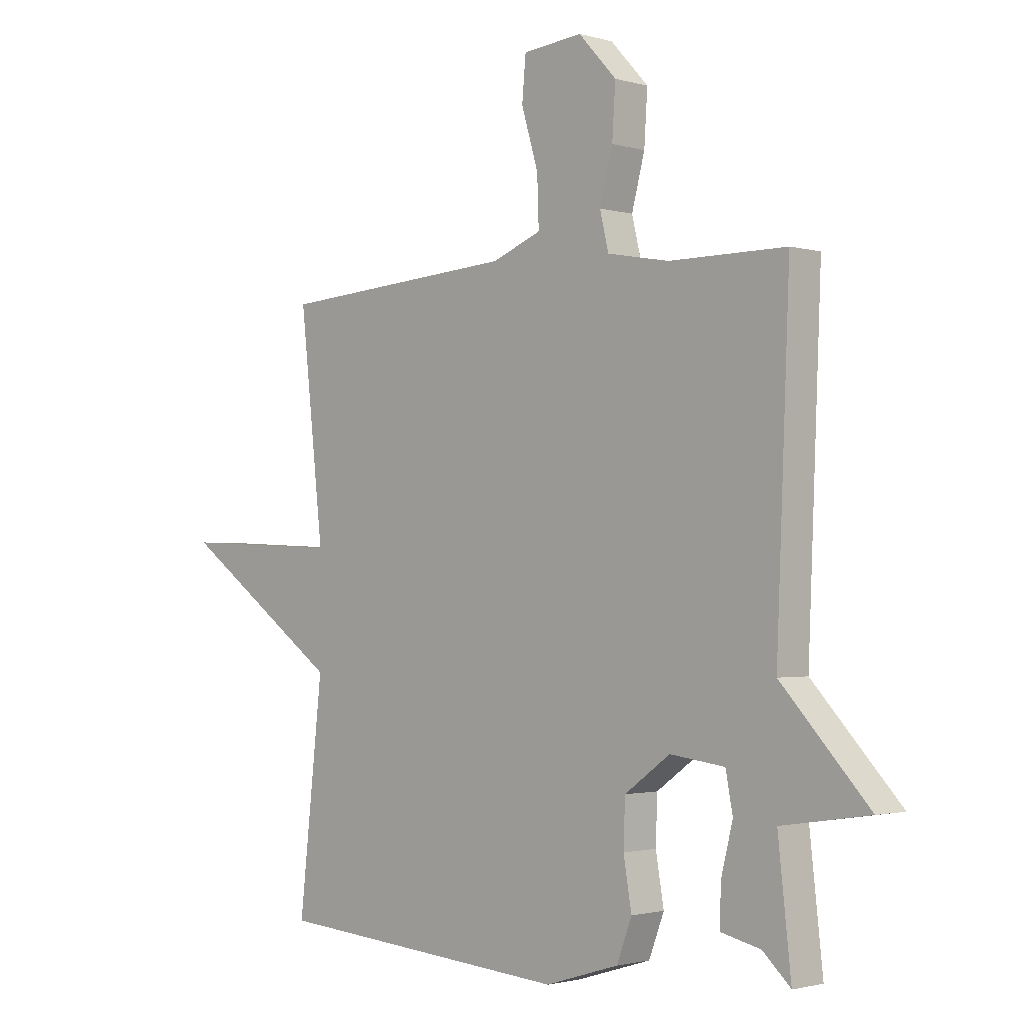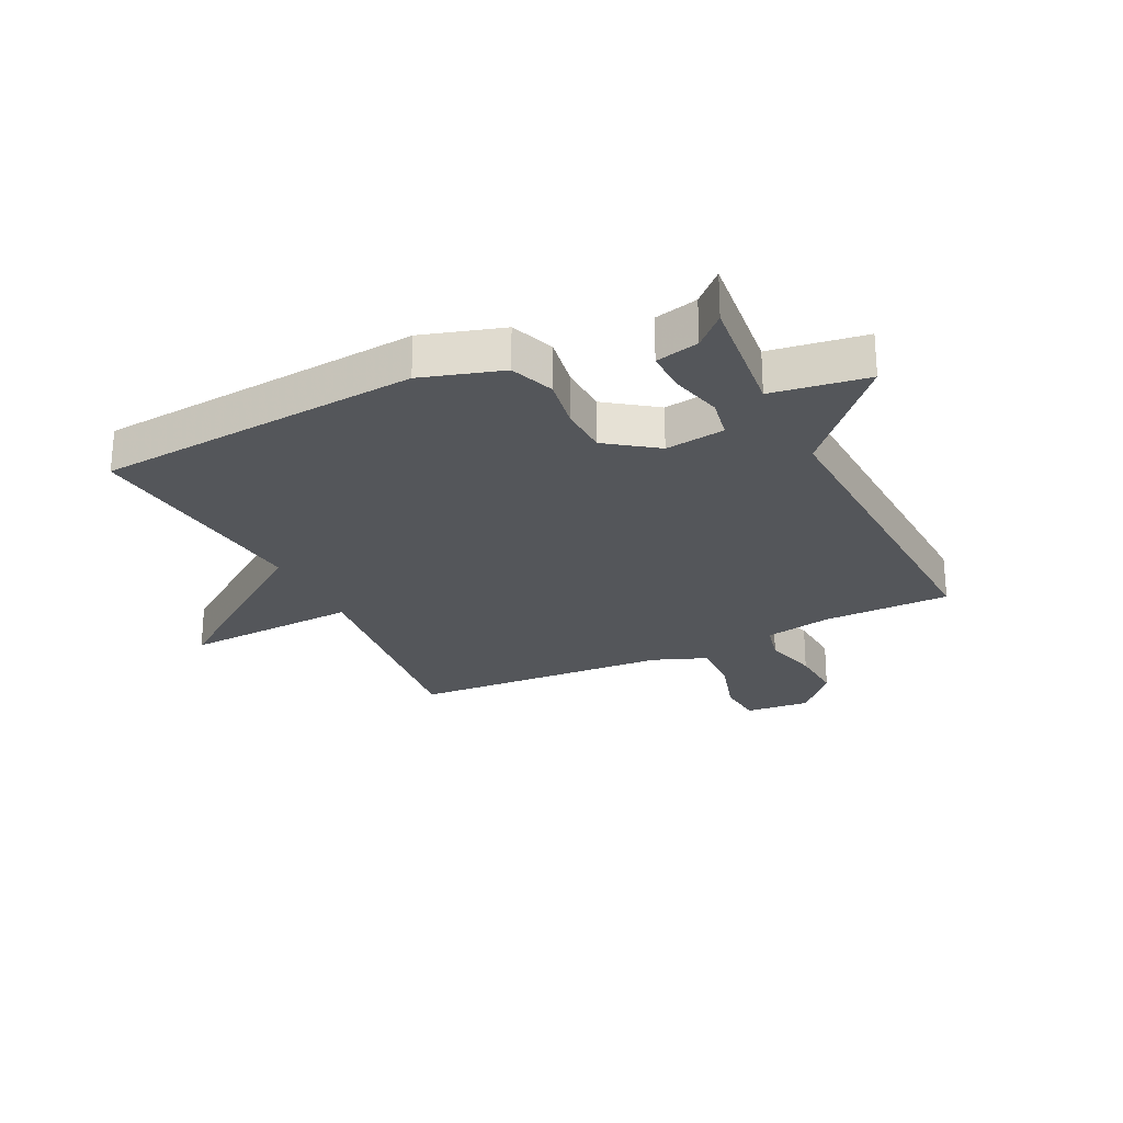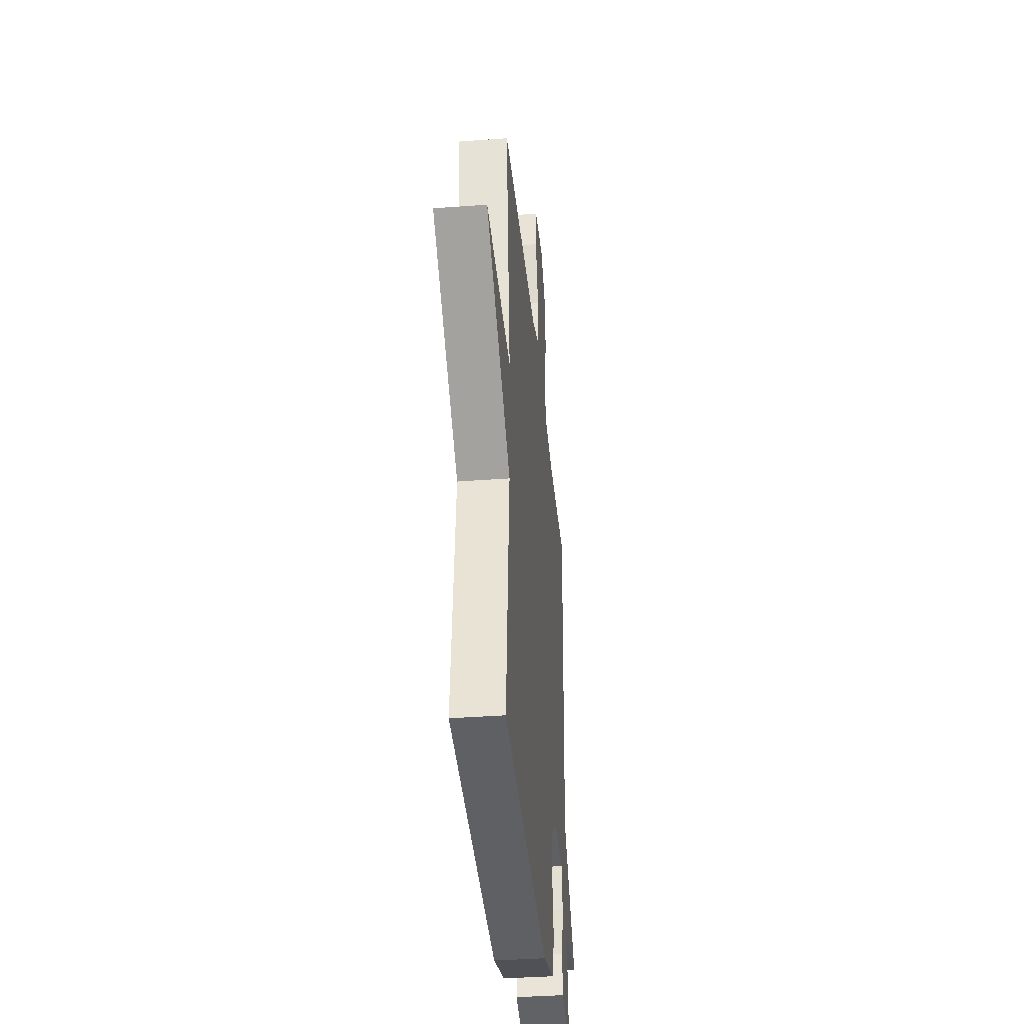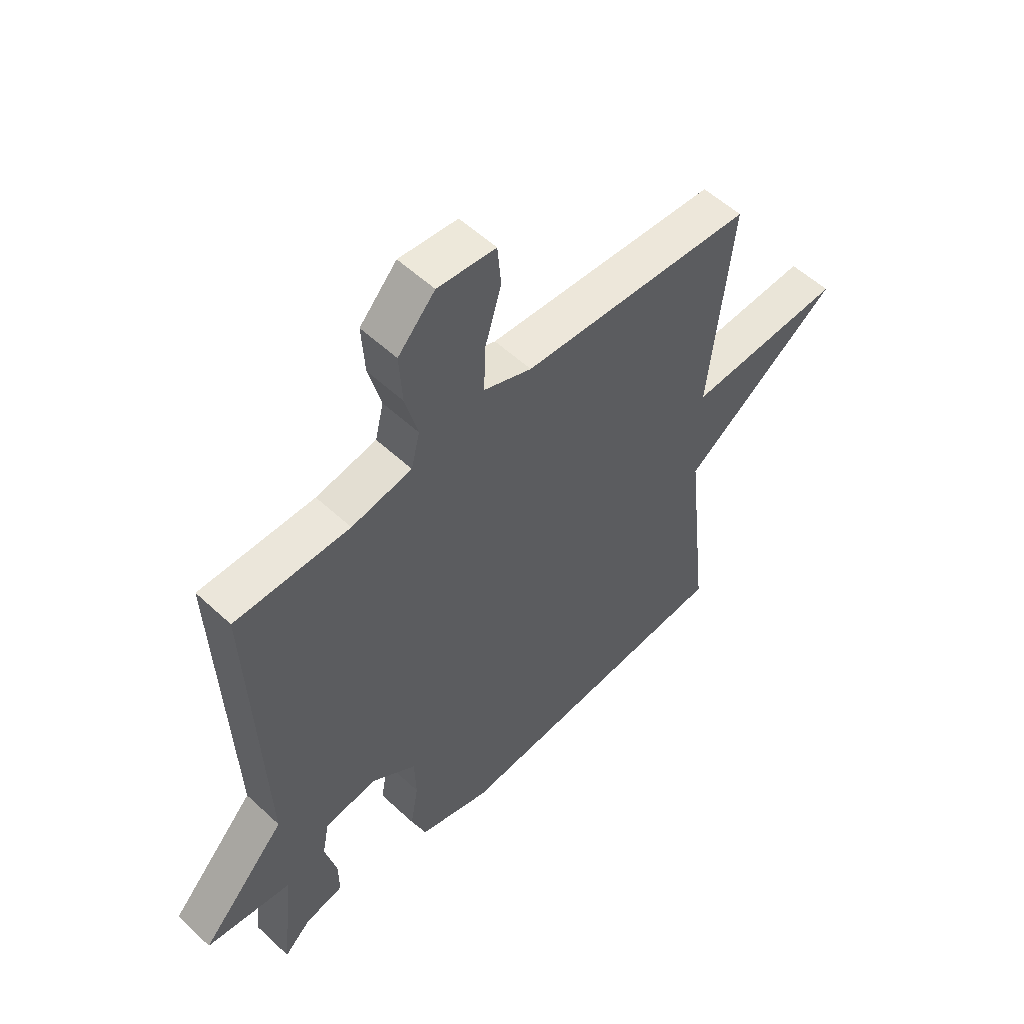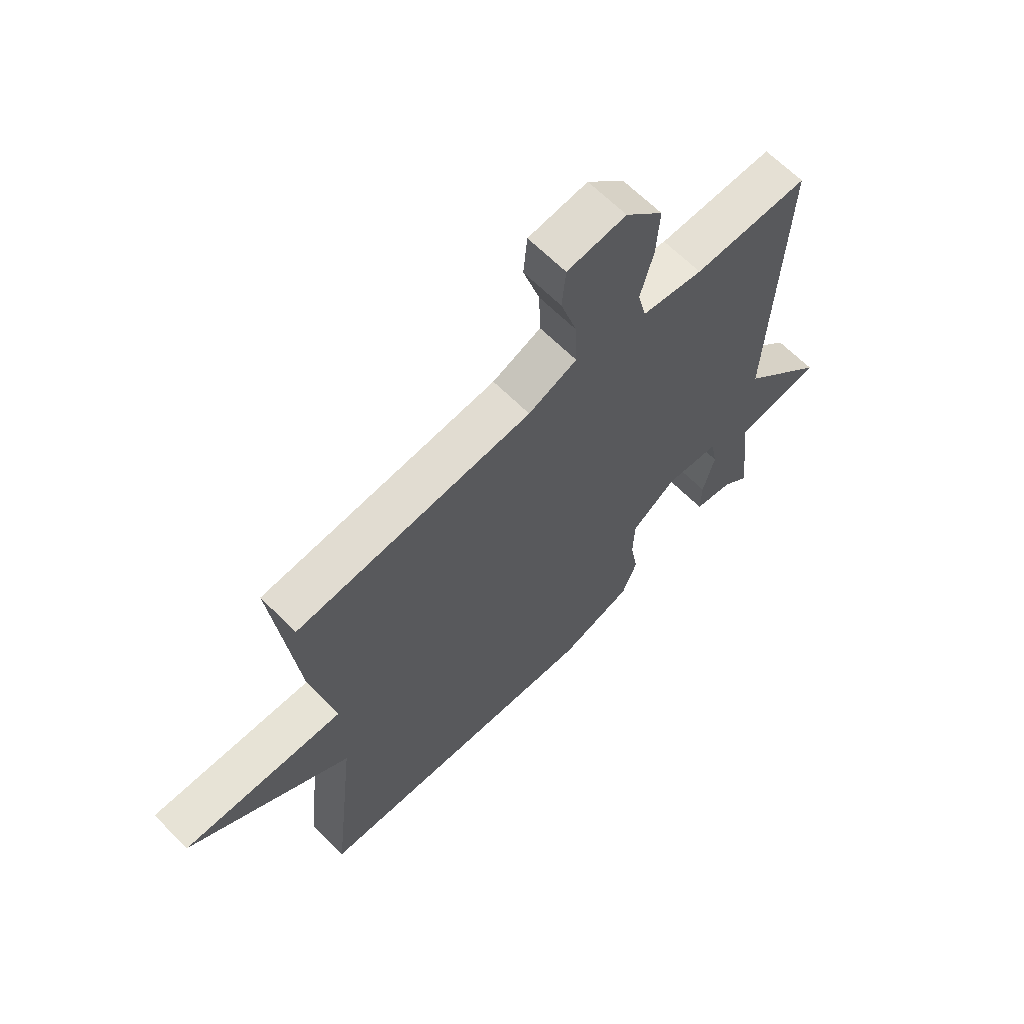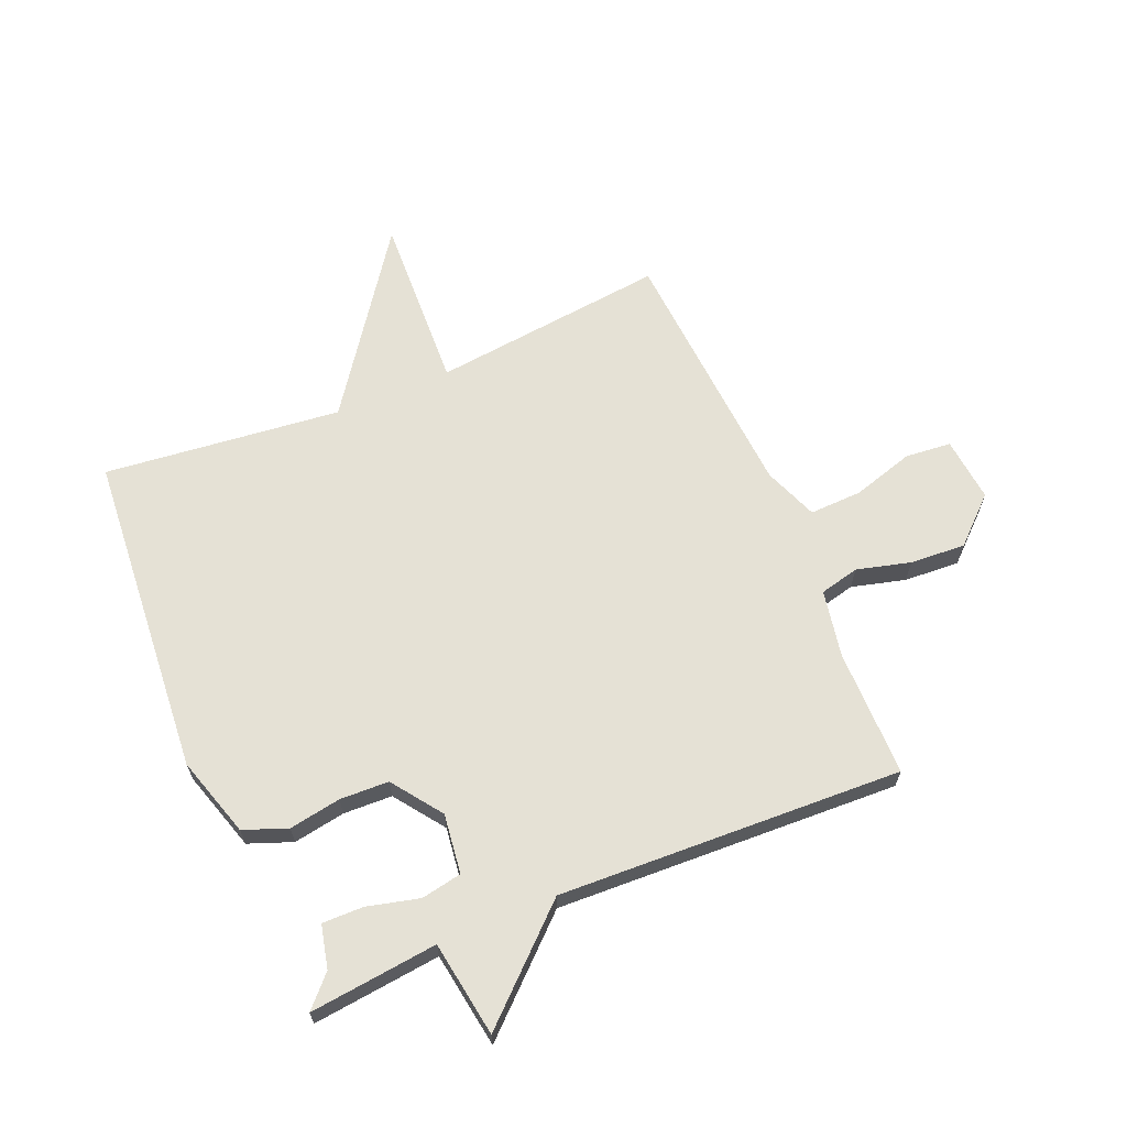
<metadata>
{"format":"obj","ext":"obj","renderer":"f3d","projection":"perspective","resolution":1024,"background":"white","views":[{"elev":-1.7,"azim":-135.7,"up":"+Z"},{"elev":-25.5,"azim":-153.8,"up":"+Y"},{"elev":-37.6,"azim":95.5,"up":"+Z"},{"elev":54.9,"azim":-45.5,"up":"+Z"},{"elev":65.2,"azim":135.1,"up":"+Z"},{"elev":65.1,"azim":-112.8,"up":"+Y"}]}
</metadata>
<code>
v -0.5 0.07 0.5
v -0.284 0.07 0.5
v -0.17 0.07 0.521
v -0.154 0.07 0.588
v -0.178 0.07 0.679
v -0.184 0.07 0.773
v -0.114 0.07 0.849
v -0.004 0.07 0.838
v 0.003 0.07 0.76
v -0.028 0.07 0.656
v -0.031 0.07 0.567
v 0.06 0.07 0.531
v 0.5 0.07 0.5
v 0.456 0.07 0.102
v 0.755 0.07 0.115
v 0.456 0.07 -0.098
v 0.5 0.07 -0.5
v -0.049 0.07 -0.543
v -0.185 0.07 -0.501
v -0.213 0.07 -0.427
v -0.198 0.07 -0.339
v -0.201 0.07 -0.256
v -0.285 0.07 -0.195
v -0.386 0.07 -0.208
v -0.399 0.07 -0.277
v -0.377 0.07 -0.365
v -0.376 0.07 -0.435
v -0.449 0.07 -0.452
v -0.5 0.07 -0.5
v -0.476 0.07 -0.283
v -0.638 0.07 -0.258
v -0.476 0.07 -0.083
v -0.5 0 0.5
v -0.284 0 0.5
v -0.17 0 0.521
v -0.154 0 0.588
v -0.178 0 0.679
v -0.184 0 0.773
v -0.114 0 0.849
v -0.004 0 0.838
v 0.003 0 0.76
v -0.028 0 0.656
v -0.031 0 0.567
v 0.06 0 0.531
v 0.5 0 0.5
v 0.456 0 0.102
v 0.755 0 0.115
v 0.456 0 -0.098
v 0.5 0 -0.5
v -0.049 0 -0.543
v -0.185 0 -0.501
v -0.213 0 -0.427
v -0.198 0 -0.339
v -0.201 0 -0.256
v -0.285 0 -0.195
v -0.386 0 -0.208
v -0.399 0 -0.277
v -0.377 0 -0.365
v -0.376 0 -0.435
v -0.449 0 -0.452
v -0.5 0 -0.5
v -0.476 0 -0.283
v -0.638 0 -0.258
v -0.476 0 -0.083
f 30 31 32
f 28 29 30
f 28 30 32
f 27 28 32
f 26 27 32
f 25 26 32
f 32 1 2
f 25 32 2
f 24 25 2
f 19 20 21
f 18 19 21
f 17 18 21
f 16 17 21
f 16 21 22
f 15 16 22
f 14 15 22
f 14 22 23
f 13 14 23
f 12 13 23
f 8 9 10
f 7 8 10
f 6 7 10
f 5 6 10
f 4 5 10
f 3 4 10 11
f 24 2 3
f 23 24 3
f 12 23 3
f 3 11 12
f 64 63 62
f 62 61 60
f 64 62 60
f 64 60 59
f 64 59 58
f 64 58 57
f 34 33 64
f 34 64 57
f 34 57 56
f 53 52 51
f 53 51 50
f 53 50 49
f 53 49 48
f 54 53 48
f 54 48 47
f 54 47 46
f 55 54 46
f 55 46 45
f 55 45 44
f 42 41 40
f 42 40 39
f 42 39 38
f 42 38 37
f 42 37 36
f 43 42 36 35
f 35 34 56
f 35 56 55
f 35 55 44
f 44 43 35
f 1 33 34 2
f 2 34 35 3
f 3 35 36 4
f 4 36 37 5
f 5 37 38 6
f 6 38 39 7
f 7 39 40 8
f 8 40 41 9
f 9 41 42 10
f 10 42 43 11
f 11 43 44 12
f 12 44 45 13
f 13 45 46 14
f 14 46 47 15
f 15 47 48 16
f 16 48 49 17
f 17 49 50 18
f 18 50 51 19
f 19 51 52 20
f 20 52 53 21
f 21 53 54 22
f 22 54 55 23
f 23 55 56 24
f 24 56 57 25
f 25 57 58 26
f 26 58 59 27
f 27 59 60 28
f 28 60 61 29
f 29 61 62 30
f 30 62 63 31
f 31 63 64 32
f 32 64 33 1

</code>
